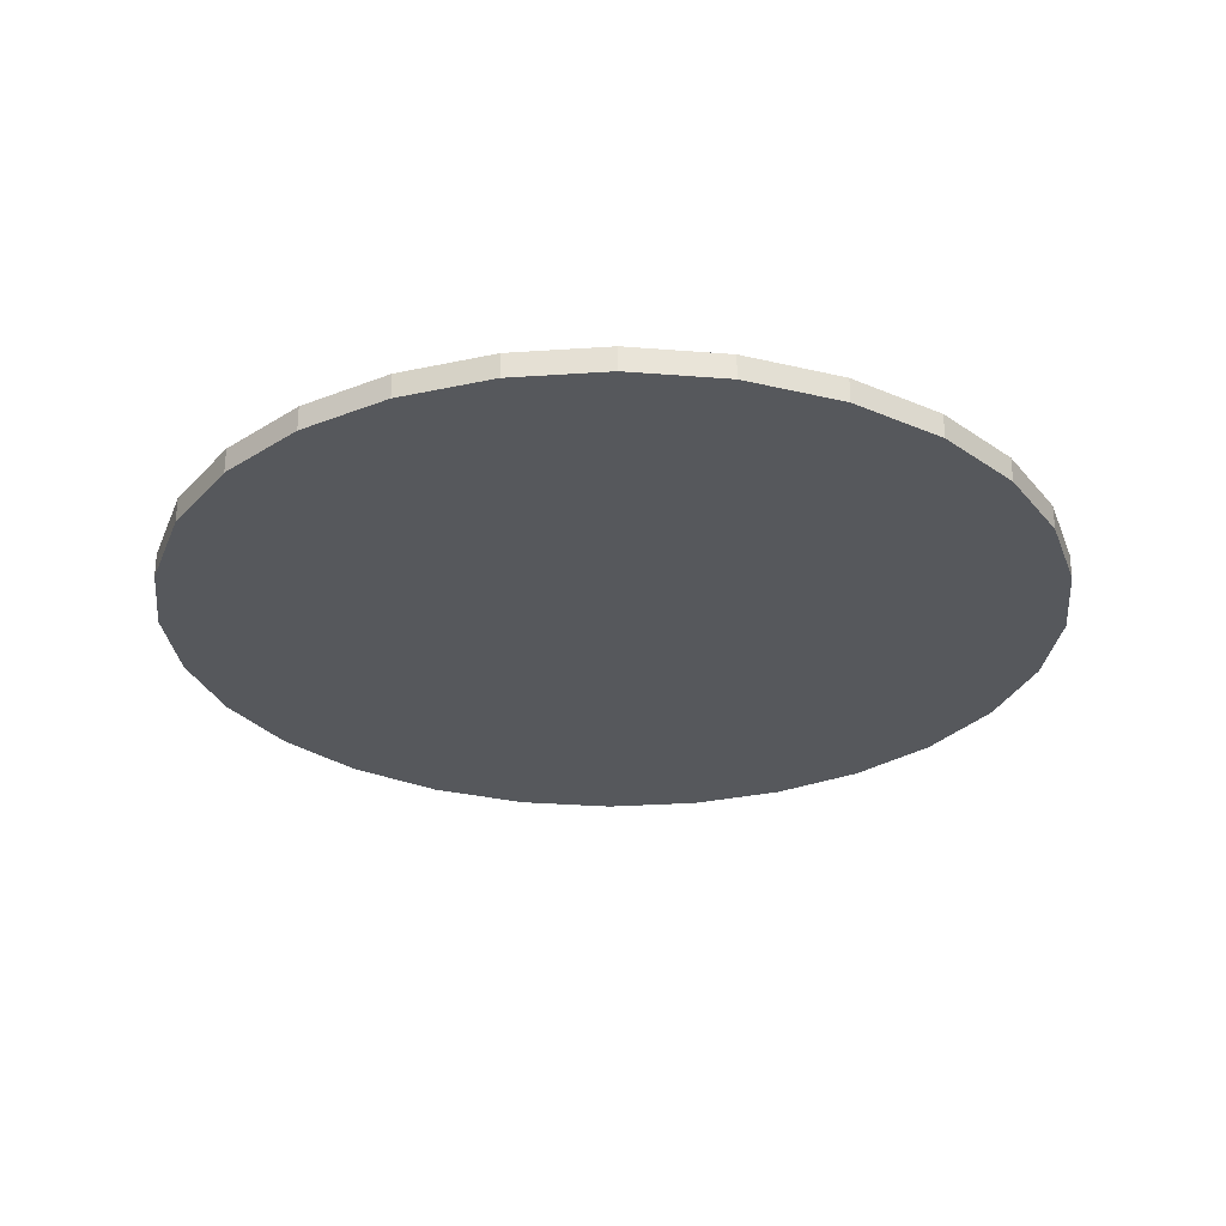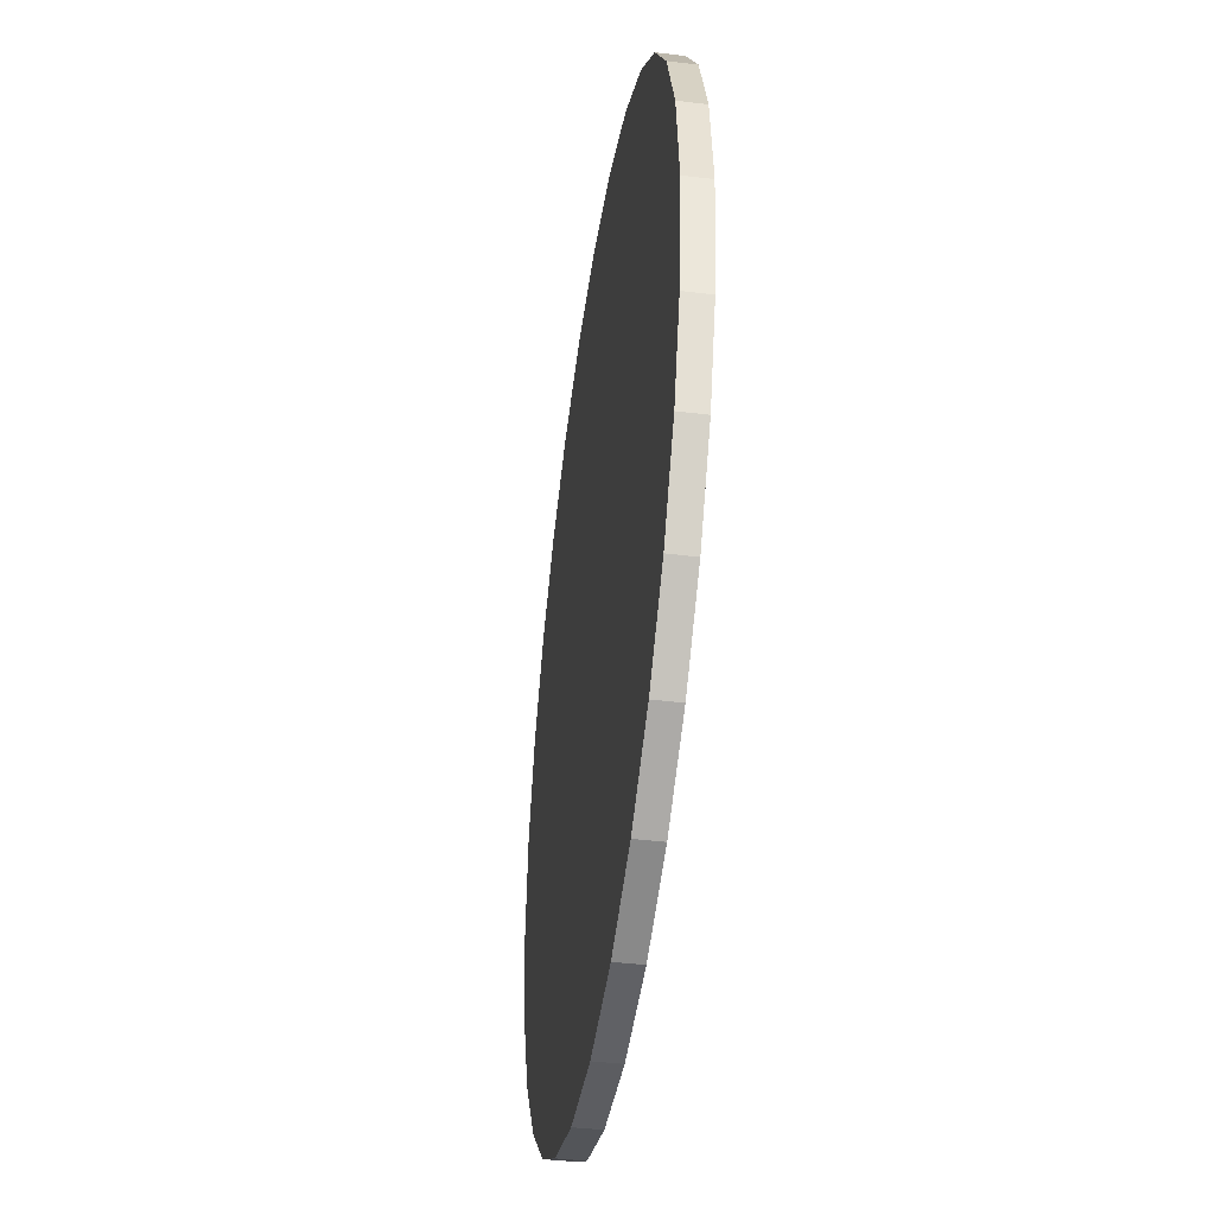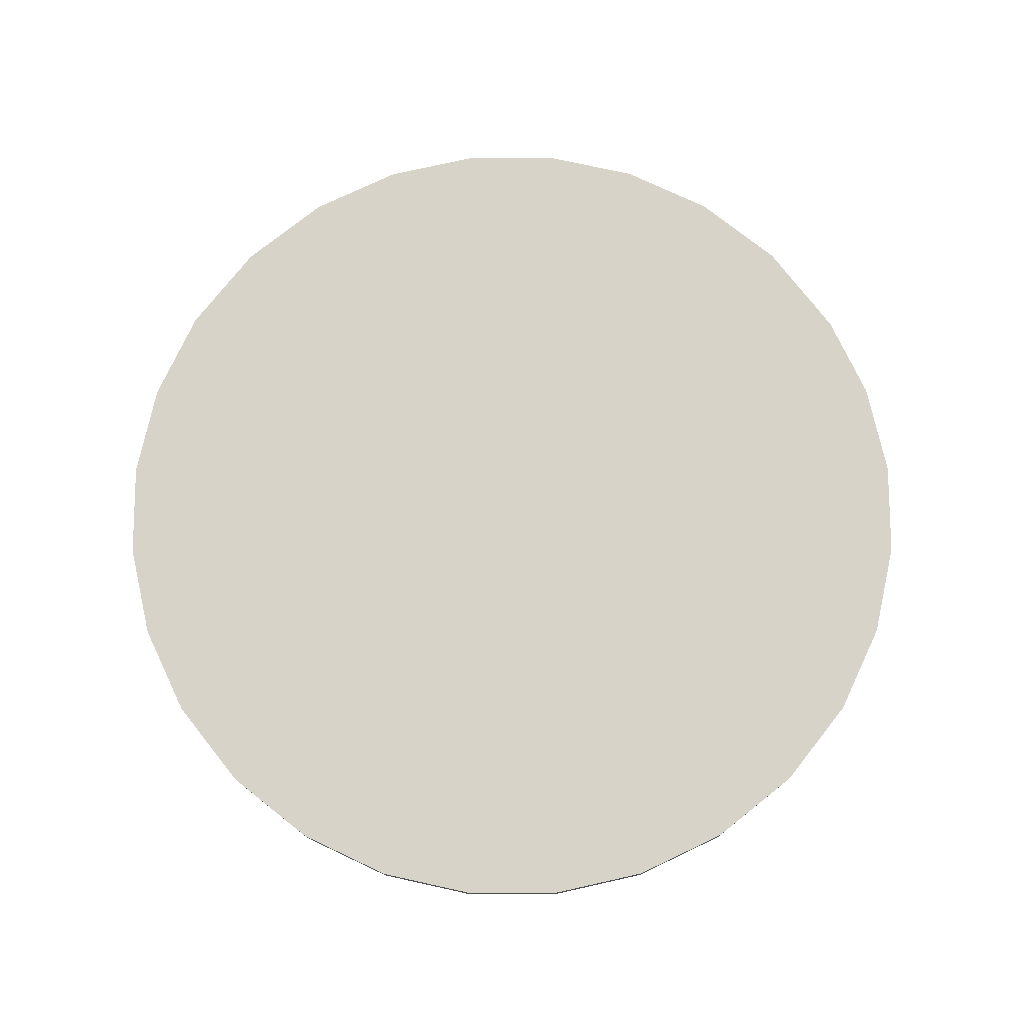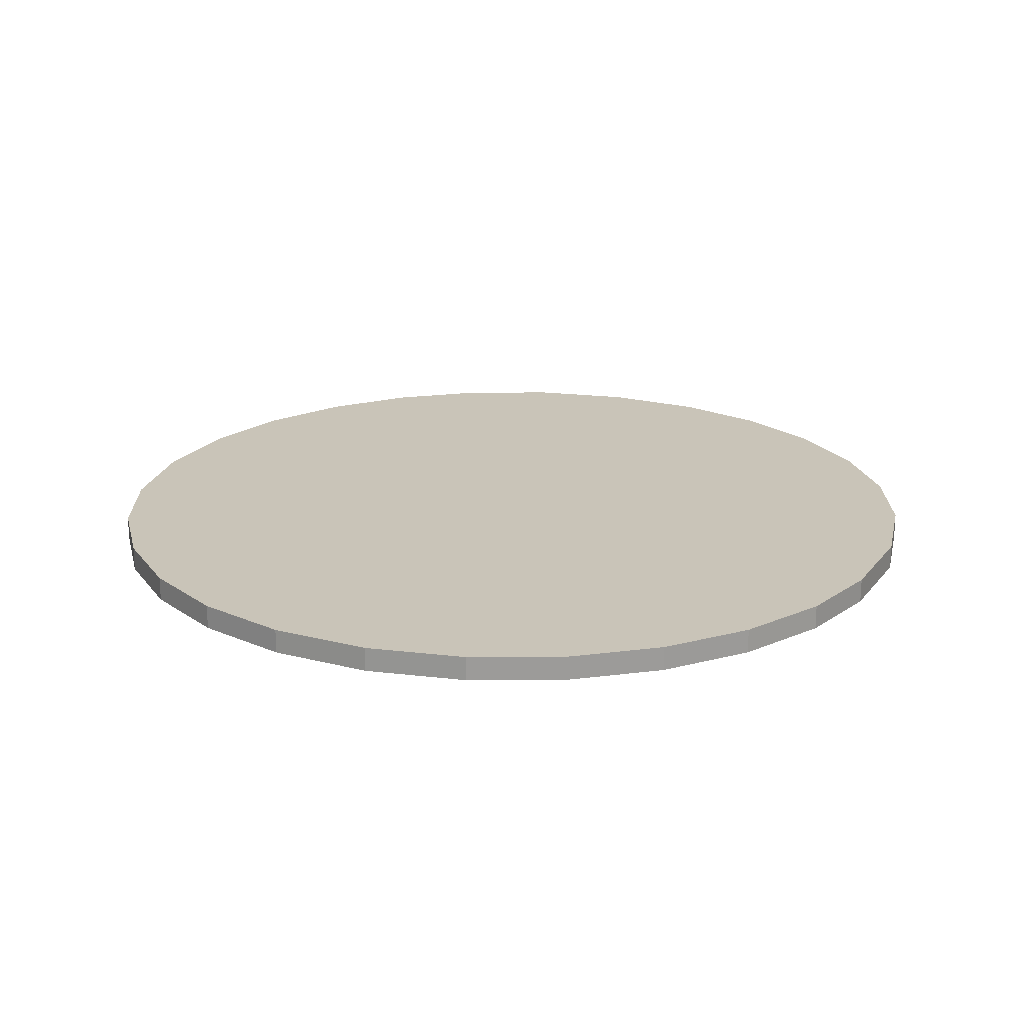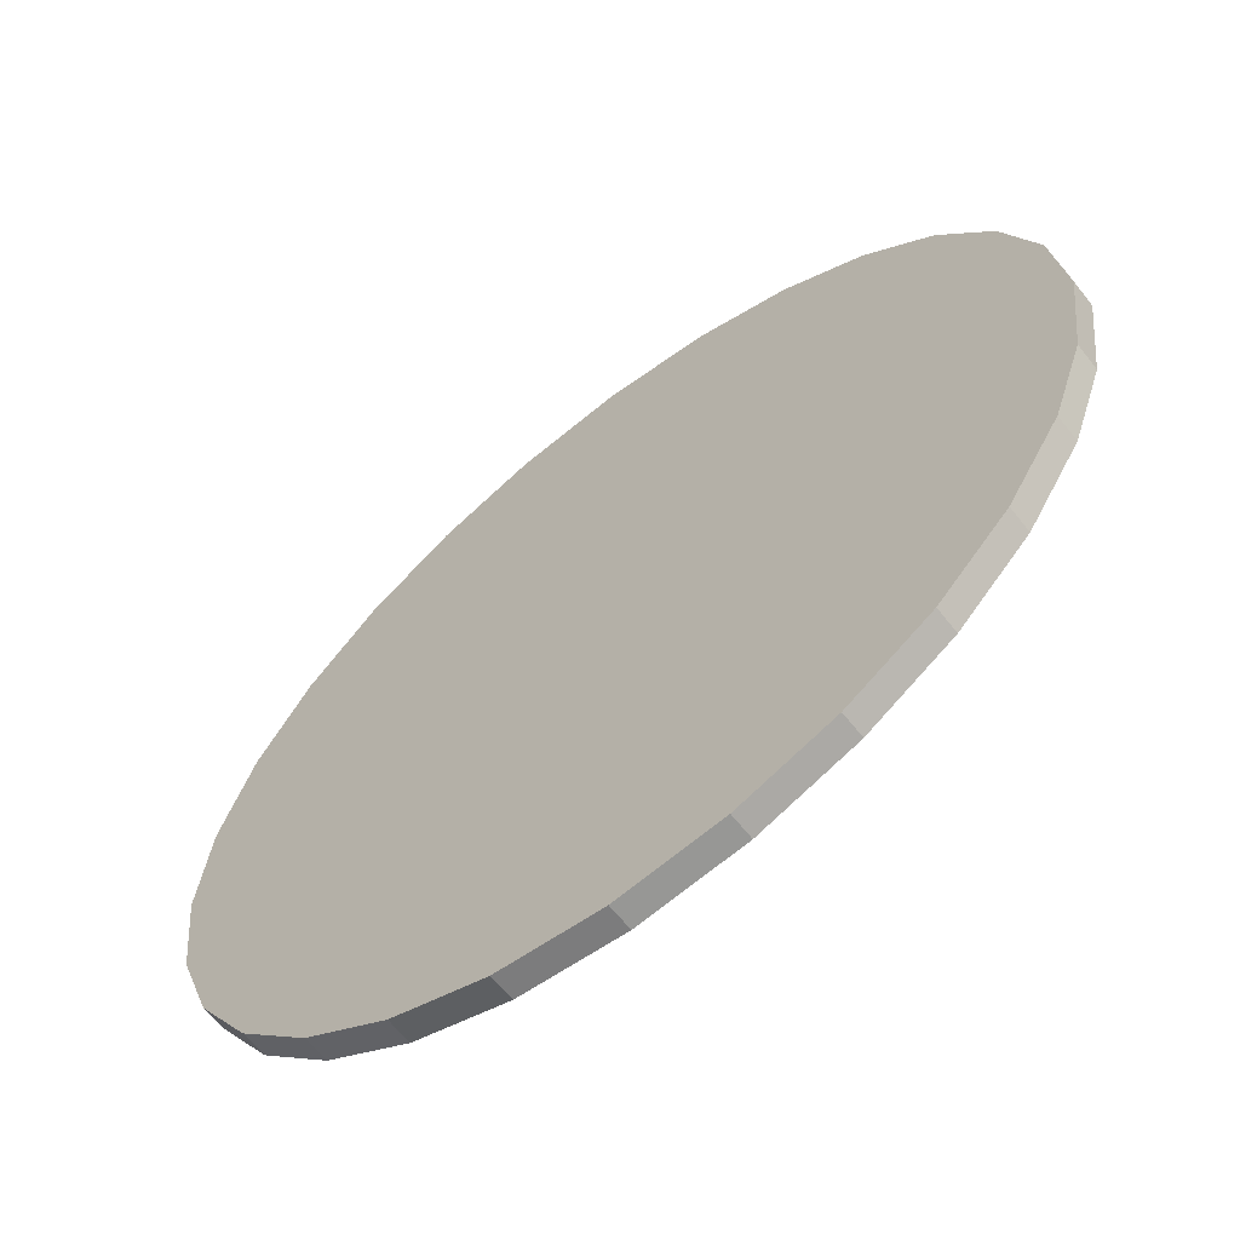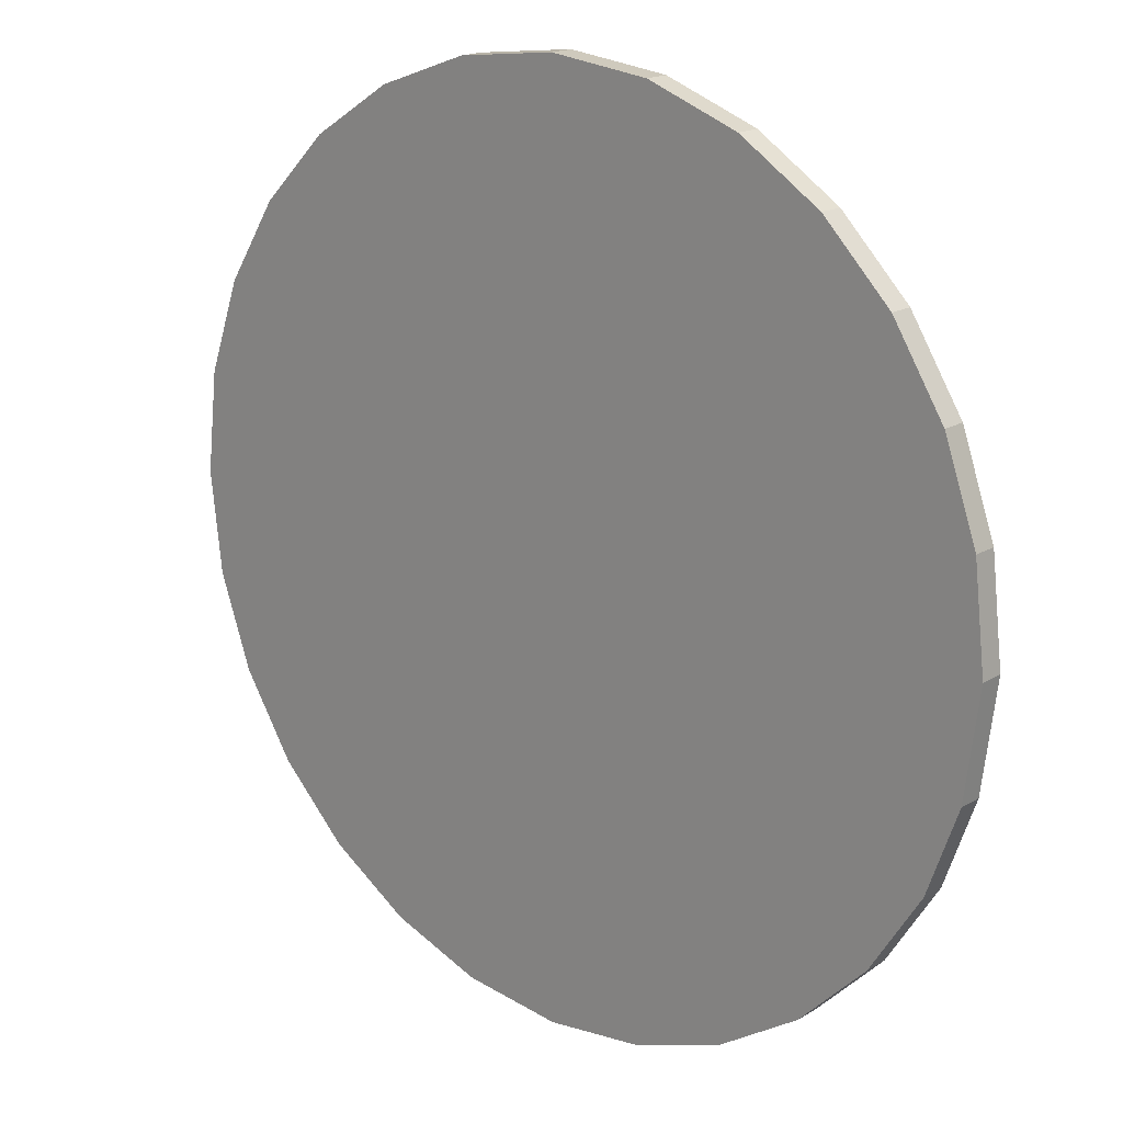
<metadata>
{"format":"obj","ext":"obj","renderer":"f3d","projection":"perspective","resolution":1024,"background":"white","views":[{"elev":-28.1,"azim":-26.6,"up":"+Y"},{"elev":-43.5,"azim":-98.2,"up":"+Z"},{"elev":76.3,"azim":134.9,"up":"+Y"},{"elev":20.2,"azim":-161.0,"up":"+Y"},{"elev":-63.6,"azim":-141.8,"up":"+Z"},{"elev":18.1,"azim":-138.7,"up":"+Z"}]}
</metadata>
<code>
o EVT_CORNERROOMS_LIFT_01
v -0.7907 0.05001 1.616
v 1.751 0.05001 0.4125
v -1.616 -0.04999 -0.7907
v 0.7906 -0.04999 -1.616
v 0.4125 -0.04999 1.751
v -0.7907 -0.04999 -1.616
v -1.799 -0.05 0.000644
v -1.616 -0.04999 0.7906
v 1.403 -0.04999 1.125
v 1.403 -0.04999 -1.125
v 0.7906 -0.04999 1.616
v -1.403 -0.04999 -1.125
v 1.616 -0.04999 -0.7907
v 1.125 0.05001 -1.403
v 1.616 0.05001 0.7906
v 1.125 0.05001 1.403
v 1.799 -0.04999 -1e-05
v 1.751 0.05002 -0.4125
v -1.742 0.05001 -0.4377
v -1.751 0.05001 0.4125
v -2.8e-05 0.05001 1.799
v -0.4125 -0.04999 1.751
v -1.403 -0.04999 1.125
v -1.125 0.05001 1.403
v -2.8e-05 0.05001 -1.799
v -1.125 0.05001 -1.403
v -0.4125 -0.04999 -1.751
v 0.4125 0.05001 1.751
v 1.751 -0.04999 0.4125
v 0.4125 0.05001 -1.751
v 0.7906 0.05001 -1.616
v -1.799 0.05 0.000644
v -2.8e-05 -0.04999 -1.799
v -0.4125 0.05001 -1.751
v -1.616 0.05001 0.7906
v 1.616 0.05001 -0.7907
v -0.7907 -0.04999 1.616
v -1.403 0.05001 -1.125
v -2.8e-05 -0.04999 1.799
v 1.799 0.05001 -1e-05
v -1.751 -0.04999 0.4125
v 1.751 -0.04998 -0.4125
v 0.4125 -0.04999 -1.751
v -0.4125 0.05001 1.751
v 1.616 -0.04999 0.7906
v 0.7906 0.05001 1.616
v -0.7907 0.05001 -1.616
v 1.403 0.05001 -1.125
v -1.403 0.05001 1.125
v 1.403 0.05001 1.125
v -1.125 -0.04999 -1.403
v 1.125 -0.04999 1.403
v -1.125 -0.04999 1.403
v 1.125 -0.04999 -1.403
v -1.616 0.05001 -0.7907
v -1.742 -0.04999 -0.4377
v 0.000294 0.05001 -0.000885
v 0.000294 -0.04999 -0.000885
f 55 38 12
f 15 50 9
f 12 3 55
f 31 14 54
f 13 10 48
f 2 15 45
f 11 52 16
f 5 11 46
f 29 17 40
f 17 42 18
f 48 36 13
f 32 19 56
f 7 41 20
f 49 35 8
f 28 21 39
f 21 44 22
f 53 37 1
f 8 23 49
f 1 24 53
f 43 33 25
f 6 51 26
f 47 34 27
f 27 6 47
f 46 28 5
f 39 5 28
f 45 29 2
f 40 2 29
f 25 30 43
f 54 4 31
f 30 31 4
f 20 32 7
f 56 7 32
f 33 27 34
f 34 25 33
f 35 20 41
f 36 18 42
f 37 22 44
f 38 26 51
f 22 39 21
f 18 40 17
f 41 8 35
f 42 13 36
f 4 43 30
f 44 1 37
f 9 45 15
f 16 46 11
f 26 47 6
f 14 48 10
f 24 49 23
f 50 16 52
f 51 12 38
f 52 9 50
f 23 53 24
f 10 54 14
f 19 55 3
f 3 56 19
f 52 11 58
f 50 15 57
f 42 17 58
f 2 40 57
f 5 39 58
f 44 21 57
f 33 43 58
f 30 25 57
f 51 6 58
f 7 56 58
f 38 55 57
f 29 45 58
f 4 54 58
f 14 31 57
f 11 5 58
f 28 46 57
f 3 12 58
f 10 13 58
f 36 48 57
f 15 2 57
f 17 29 58
f 19 32 57
f 21 28 57
f 37 53 58
f 24 1 57
f 34 47 57
f 6 27 58
f 31 30 57
f 27 33 58
f 25 34 57
f 35 49 57
f 18 36 57
f 22 37 58
f 26 38 57
f 39 22 58
f 40 18 57
f 41 7 58
f 13 42 58
f 43 4 58
f 1 44 57
f 45 9 58
f 46 16 57
f 47 26 57
f 48 14 57
f 49 24 57
f 16 50 57
f 12 51 58
f 9 52 58
f 53 23 58
f 54 10 58
f 55 19 57
f 56 3 58
f 20 35 57
f 32 20 57
f 8 41 58
f 23 8 58

</code>
